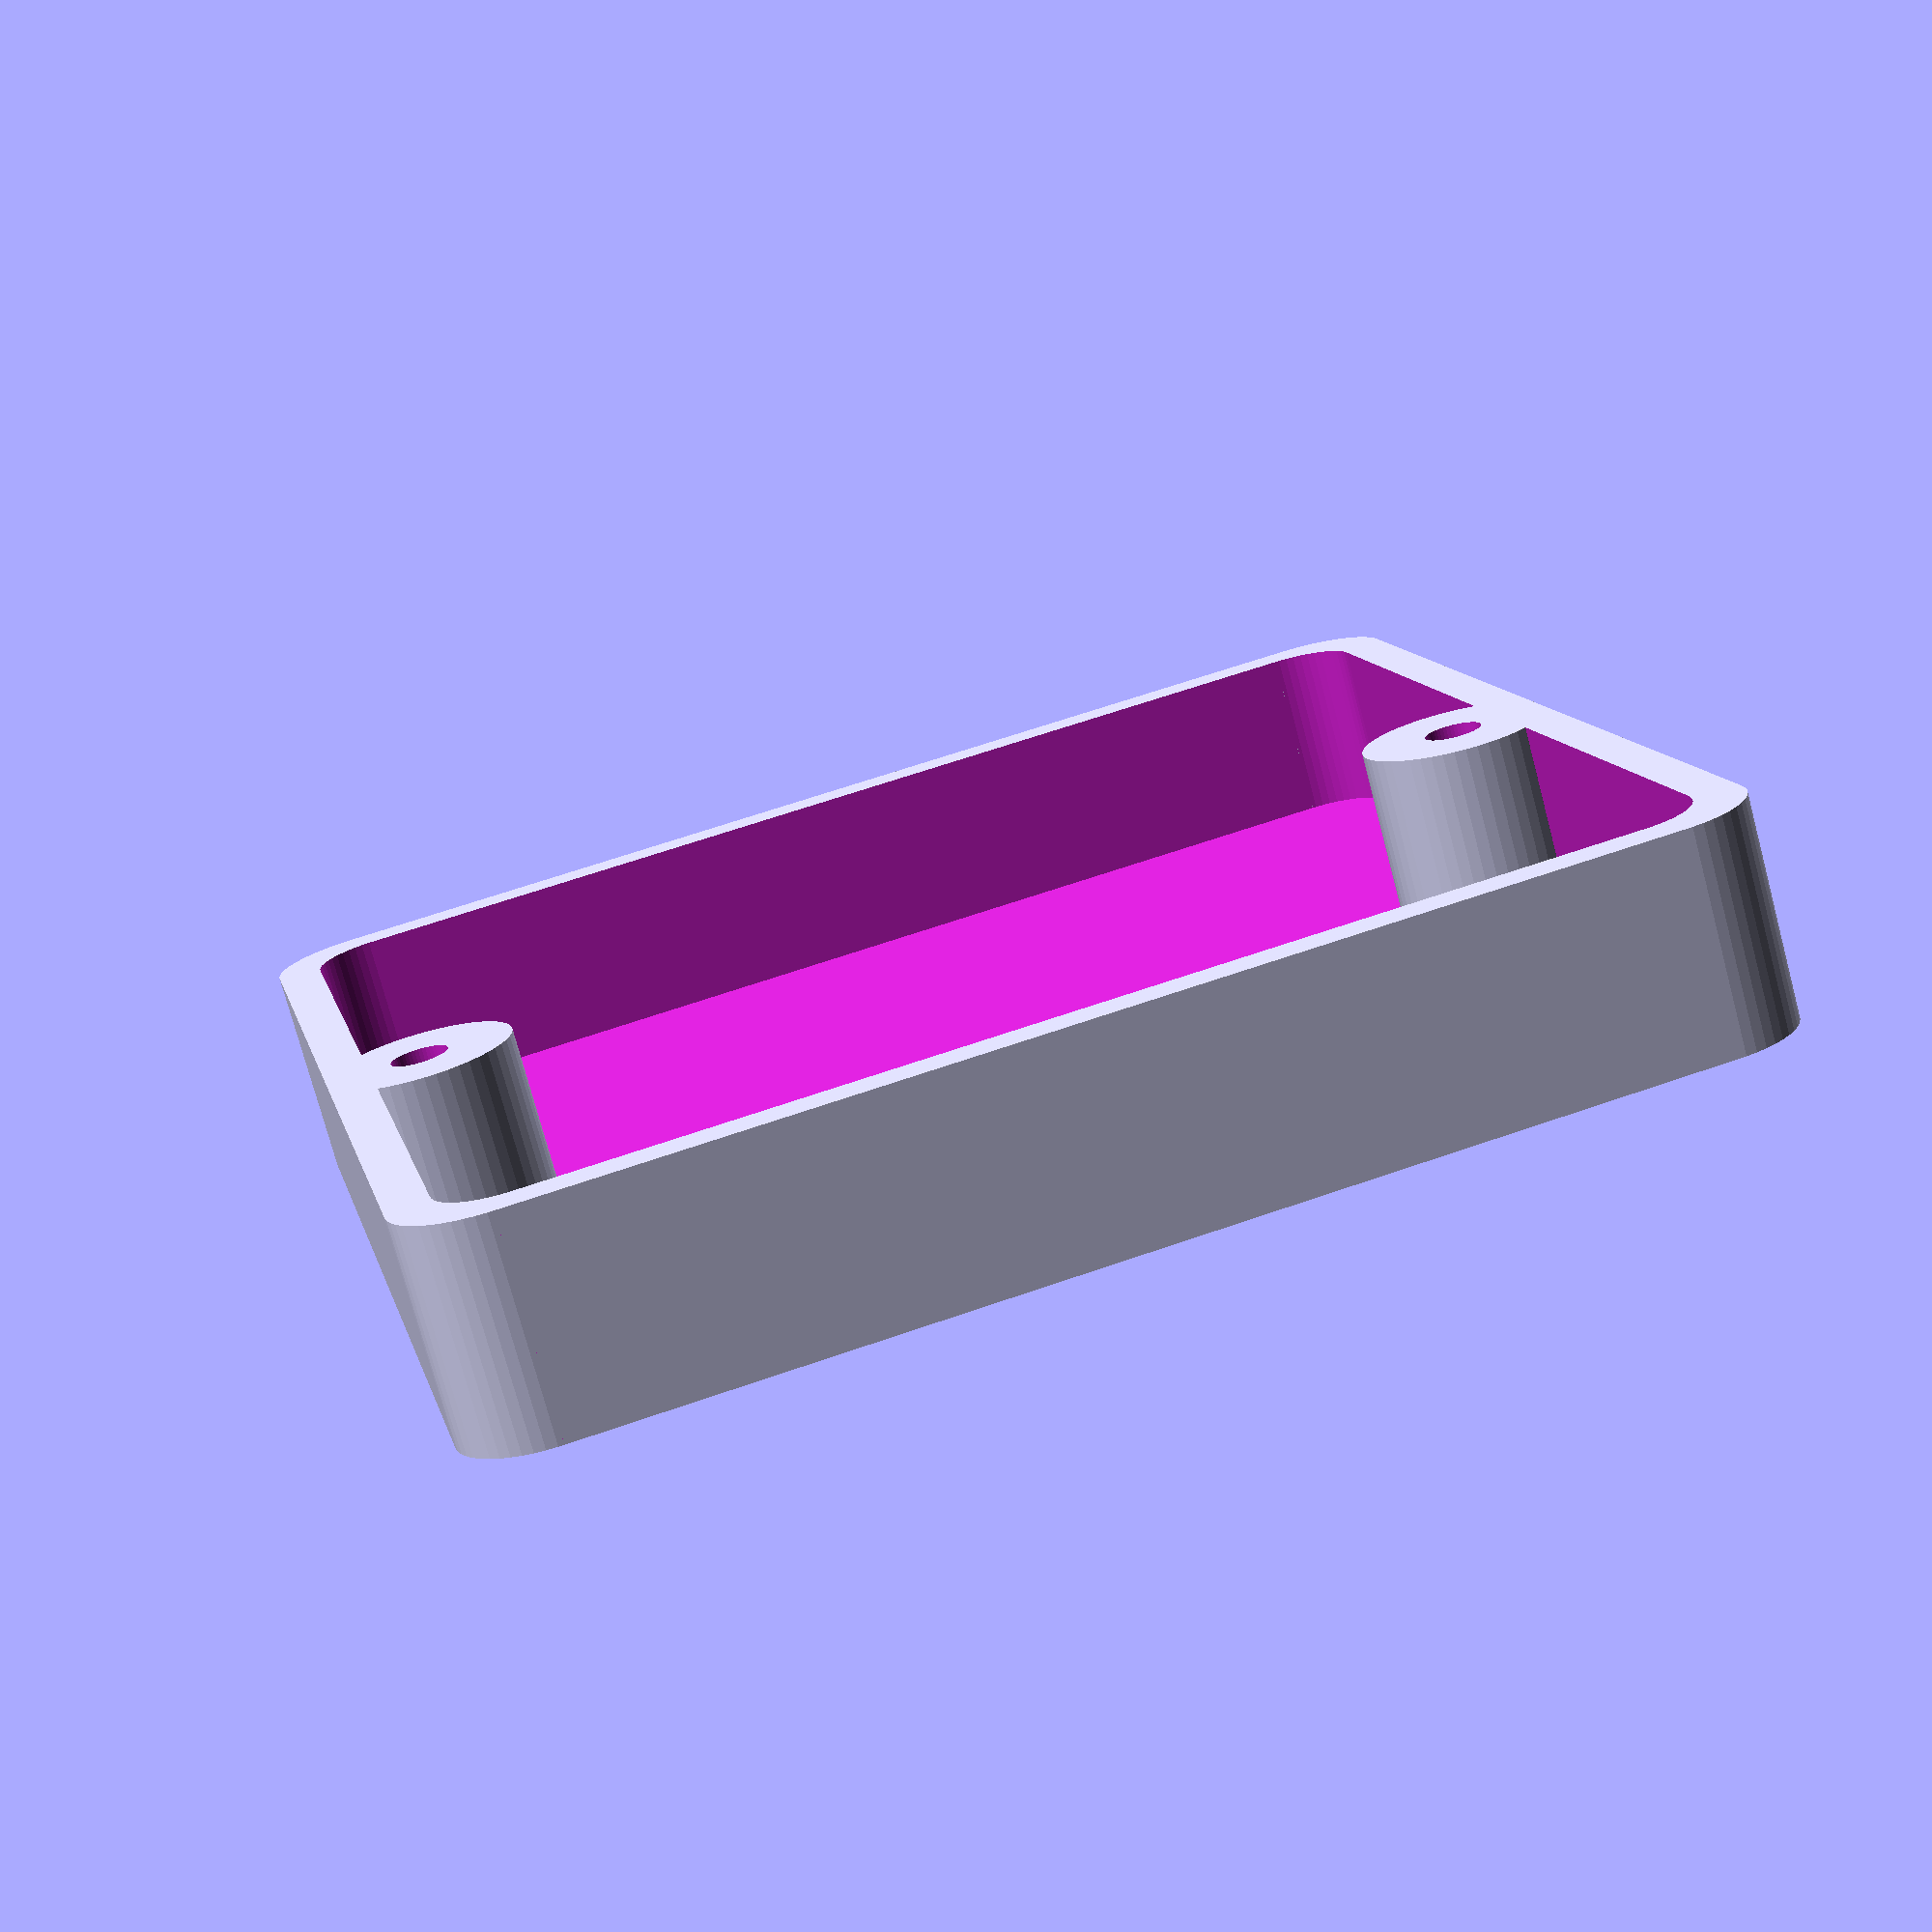
<openscad>


w = 88;
h = 88;
d = 15;
sh=8; //screw head
wall=3;
sct=75; //screw centres
sd=4; //screw dia
cd=12; //corner dia

//Definition of circle angular resolution
res        = 50;   


difference () {

 union(){  
   difference(){
   roundcornerplate(w,h,d,cd);
   translate([0,0,wall]) roundcornerplate(w-2*wall,h-2*wall,d-2*wall,cd-wall);
   }
   translate([sct/2,0,0]) rotate([0,0,0]) cylinder(h=d,r=wall+sh/2-0.5,center=true,$fn=res);
   translate([-sct/2,0,0]) rotate([0,0,0]) cylinder(h=d,r=wall+sh/2-0.5,center=true,$fn=res);
 }

  //screw holes
   translate([sct/2,0,0]) rotate([0,0,0]) cylinder(h=d+2,r=sd/2,center=true,$fn=res);
   translate([-sct/2,0,0]) rotate([0,0,0]) cylinder(h=d+2,r=sd/2,center=true,$fn=res);

  //screw heads
   translate([sct/2,0,-d/2]) rotate([0,0,0]) cylinder(h=d/2,r=sh/2+0.5,center=true,$fn=res);
   translate([-sct/2,0,-d/2]) rotate([0,0,0]) cylinder(h=d/2,r=sh/2+0.5,center=true,$fn=res);


}

module roundcornerplate (wi,ht,de,rad) {
   union () {

     difference(){
       cube([wi,ht,d],center=true);
       translate([wi/2,ht/2,0]) cube([rad,rad,d+2],center=true);  //remove corners
       translate([wi/2,-ht/2,0]) cube([rad,rad,d+2],center=true);  
       translate([-wi/2,ht/2,0]) cube([rad,rad,d+2],center=true);  
       translate([-wi/2,-ht/2,0]) cube([rad,rad,d+2],center=true);  
     };

     //replace corners with round
     translate([wi/2-rad/2,ht/2-rad/2,0]) rotate([0,0,0]) cylinder(h=d,r=rad/2,center=true,$fn=res);
     translate([wi/2-rad/2,-(ht/2-rad/2),0]) rotate([0,0,0]) cylinder(h=d,r=rad/2,center=true,$fn=res);
     translate([-(wi/2-rad/2),ht/2-rad/2,0]) rotate([0,0,0]) cylinder(h=d,r=rad/2,center=true,$fn=res);
     translate([-(wi/2-rad/2),-(ht/2-rad/2),0]) rotate([0,0,0]) cylinder(h=d,r=rad/2,center=true,$fn=res);
	}
    
}
</openscad>
<views>
elev=75.7 azim=167.0 roll=14.9 proj=p view=solid
</views>
